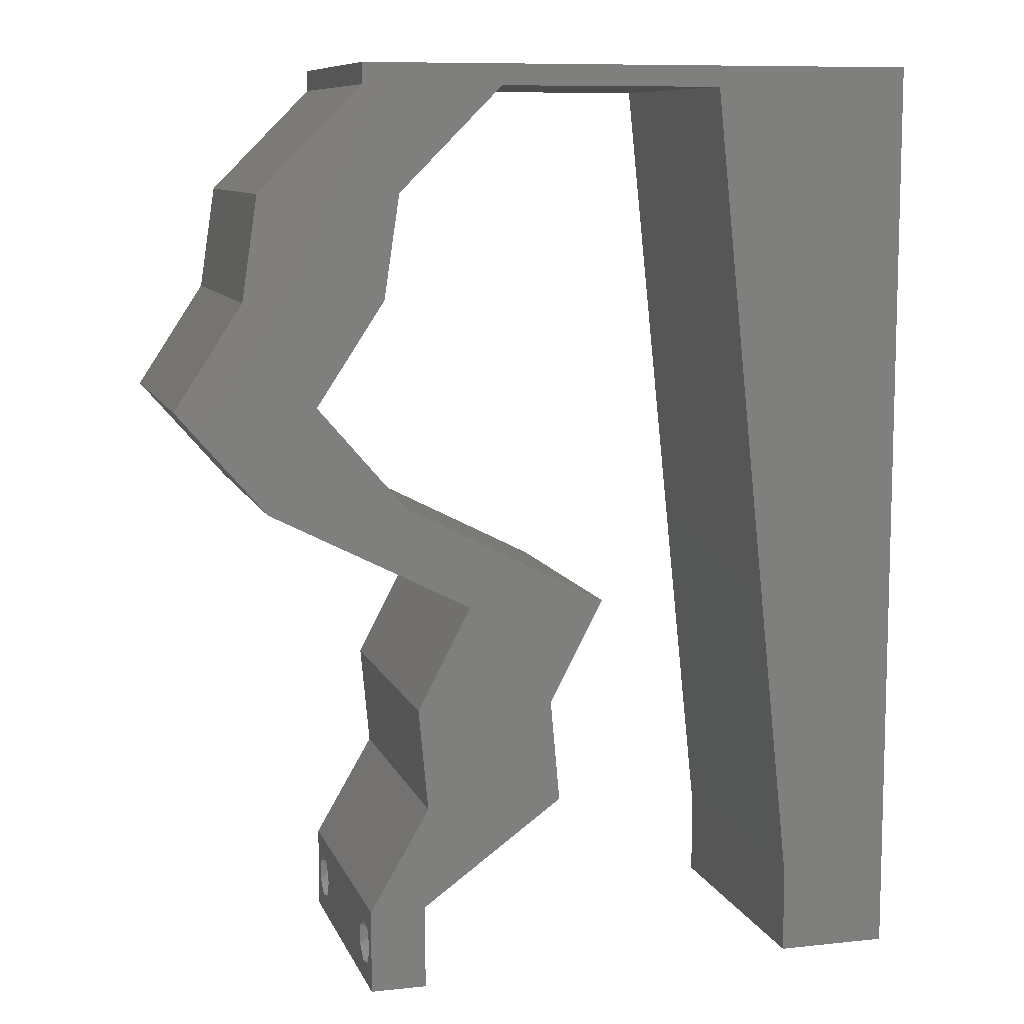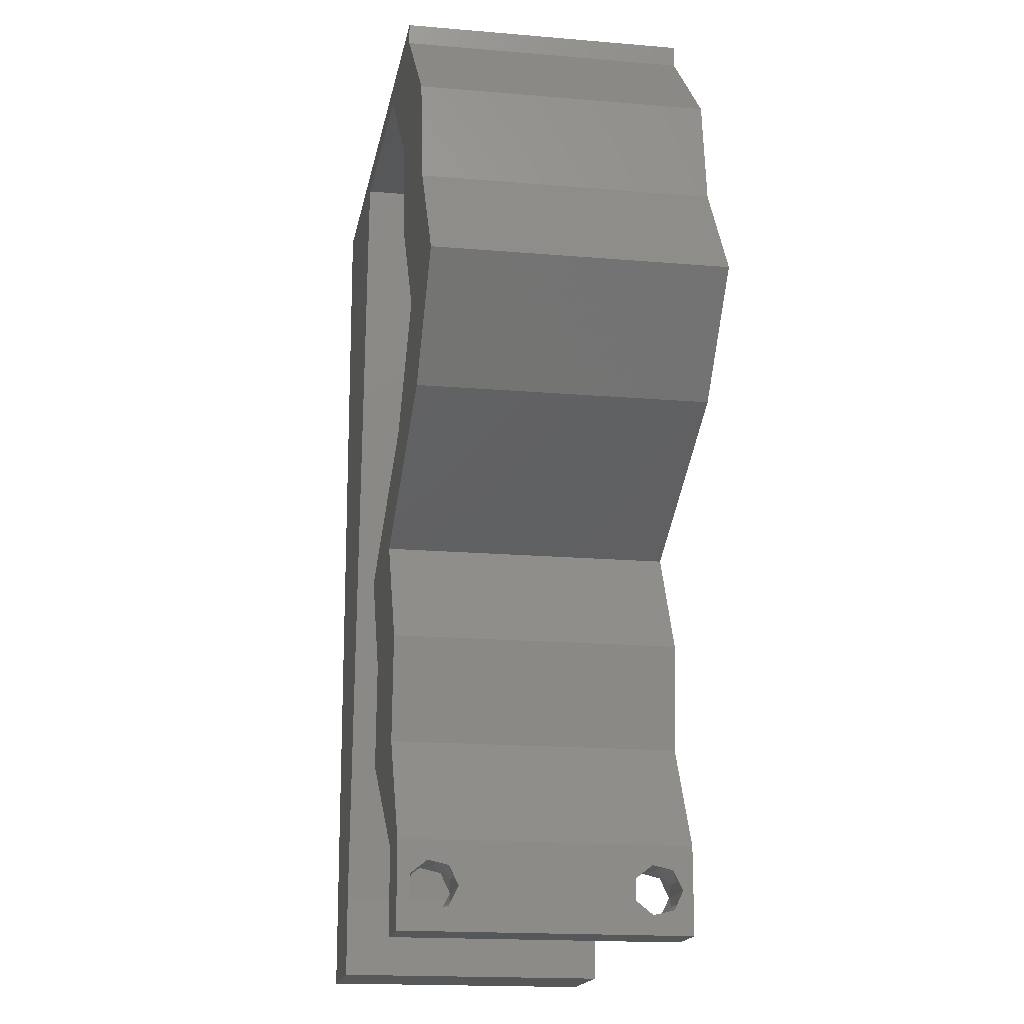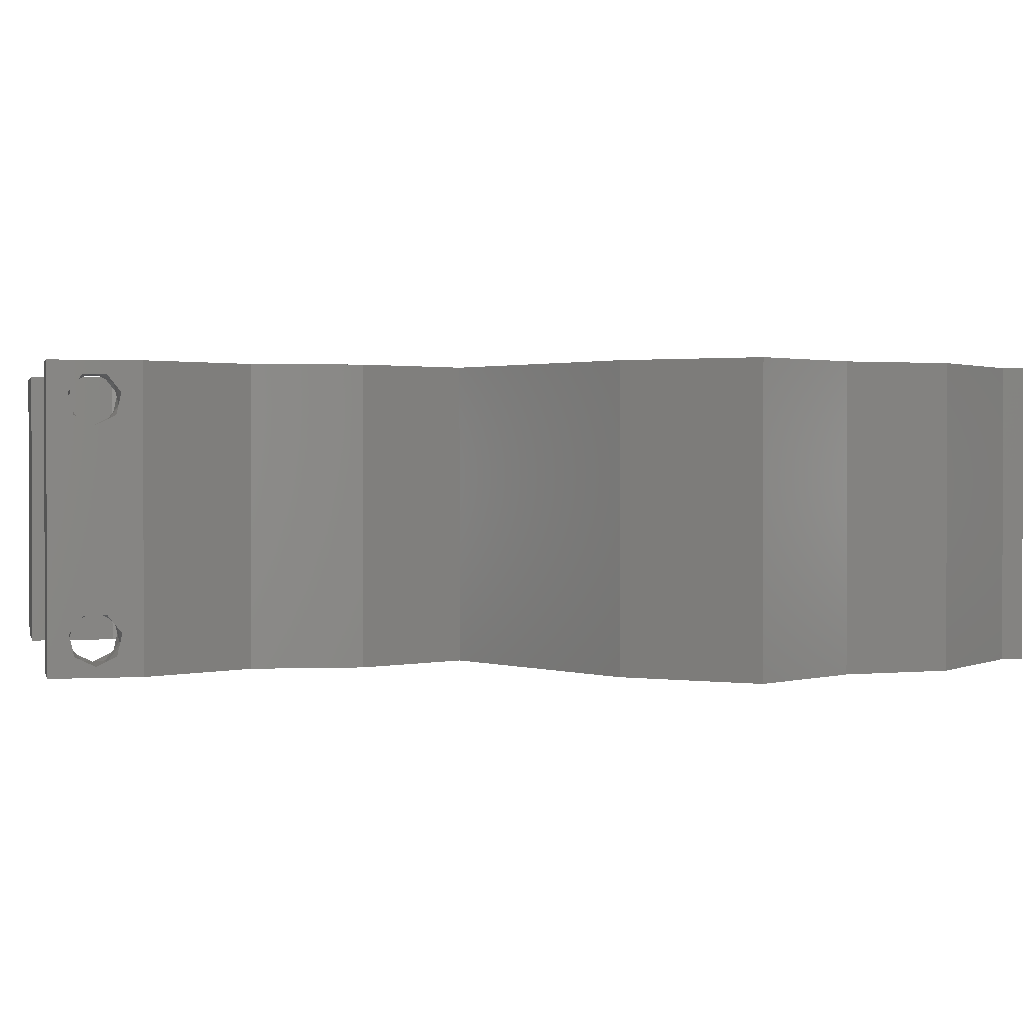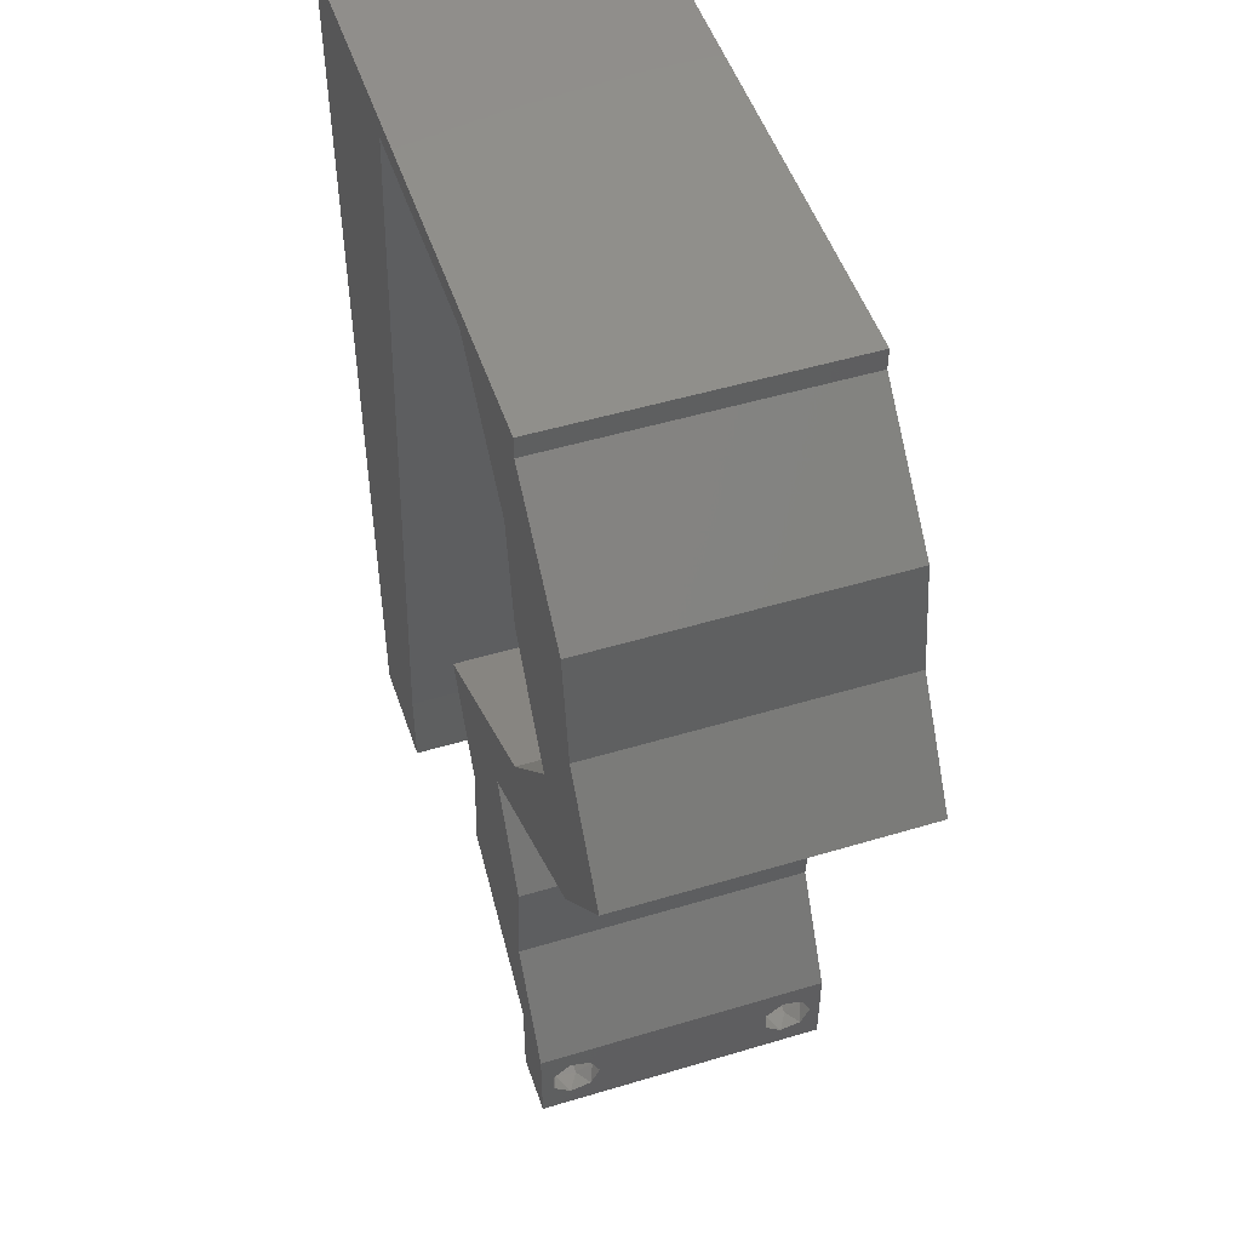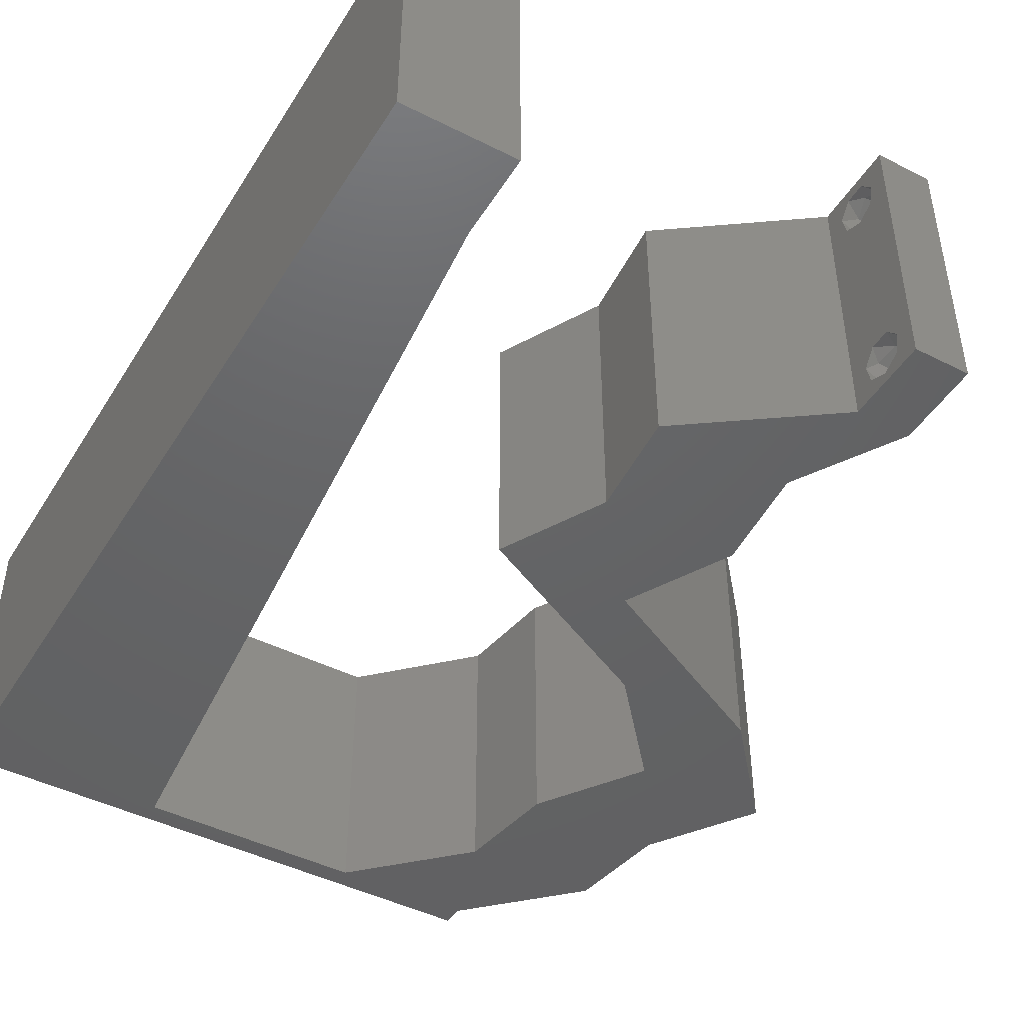
<metadata>
{"format":"stl","ext":"stl","renderer":"f3d","projection":"perspective","resolution":1024,"background":"white","views":[{"elev":9.4,"azim":164.2,"up":"+Y"},{"elev":-16.9,"azim":80.1,"up":"+Y"},{"elev":1.3,"azim":76.9,"up":"+Z"},{"elev":50.1,"azim":71.7,"up":"+Y"},{"elev":-45.5,"azim":-30.2,"up":"+Z"}]}
</metadata>
<code>
# stl→obj: 256 verts, 516 faces
v 0.04 -0.003738 0.003932
v 0.04 0 0.01
v 0.04 -0.006 0.01
v 0.04 -0.003 0.0159
v 0.04 -0.004657 0.002778
v 0.04 -0.006 0
v 0.04 -0.004329 0.00134
v 0.04 -0.001671 0.00134
v 0.04 0 0
v 0.04 -0.001343 0.002778
v 0.04 -0.003 0.0007
v 0.04 -0.002262 0.01913
v 0.04 -0.001343 0.01798
v 0.04 0 0.02
v 0.04 -0.004657 0.01798
v 0.04 -0.003738 0.01913
v 0.04 -0.006 0.02
v 0.04 -0.001671 0.01654
v 0.04 -0.004329 0.01654
v 0.04 -0.002262 0.003932
v 0.036 -0.003738 0.003932
v 0.036 -0.006 0.01
v 0.036 0 0.01
v 0.036 -0.003 0.0159
v 0.036 -0.004329 0.00134
v 0.036 -0.006 0
v 0.036 -0.004657 0.002778
v 0.036 -0.001343 0.002778
v 0.036 0 0
v 0.036 -0.001671 0.00134
v 0.036 -0.003 0.0007
v 0.036 0 0.02
v 0.036 -0.001343 0.01798
v 0.036 -0.002262 0.01913
v 0.036 -0.003738 0.01913
v 0.036 -0.004657 0.01798
v 0.036 -0.006 0.02
v 0.036 -0.004329 0.01654
v 0.036 -0.001671 0.01654
v 0.036 -0.002262 0.003932
v 0 -0.006 0.02
v 0.008 -0.006 0.02
v 0.004 -0.003 0.02
v 0.008 0 0.02
v 0 0 0.02
v 0.03638 0.01463 0.02
v 0.03255 0.02194 0.02
v 0.031 0.0164 0.02
v 0.04342 0.03657 0.02
v 0.04843 0.04389 0.02
v 0.04351 0.04688 0.02
v 0.03859 0.04389 0.02
v 0.02991 0.0256 0.02
v 0.0227 0.02194 0.02
v 0.02863 0.02017 0.02
v 0.04732 0.0512 0.02
v 0.03748 0.0512 0.02
v 0.03975 0.0256 0.02
v 0.04696 0.02926 0.02
v 0.04204 0.03003 0.02
v 0.01 0.06 0.02
v 0 0.06 0.02
v 0.0049 0.05587 0.02
v 0.00422 0.005947 0.02
v 0.05326 0.03657 0.02
v 0.03094 0.003657 0.02
v 0.0354 0.002992 0.02
v 0 0.024 0.02
v 0 0.012 0.02
v 0.004814 0.018 0.02
v 0.009233 0.0117 0.02
v 0.01047 0.02341 0.02
v 0.03571 0.007315 0.02
v 0.03092 0.01061 0.02
v 0.02587 0.007315 0.02
v 0.009217 0.05264 0.02
v 0 0.048 0.02
v 0.006476 0.04237 0.02
v 0.01293 0.04682 0.02
v 0.02654 0.01463 0.02
v 0.01417 0.05852 0.02
v 0 0.036 0.02
v 0.00558 0.02984 0.02
v 0.038 -0.003 0.02
v 0.0117 0.03511 0.02
v 0.03711 0.02926 0.02
v 0.02 0.06 0.02
v 0.02216 0.05852 0.02
v 0.03 0.06 0.02
v 0.03016 0.05852 0.02
v 0.04 0.05852 0.02
v 0.04 0.06 0.02
v 0 -0.006 0.01
v 0 -0.003 0.015
v 0 0 0.01
v 0 -0.006 0
v 0 -0.003 0.005
v 0 0 0
v 0.004 -0.006 0.015
v 0.008 -0.006 0.01
v 0.004 -0.006 0.005
v 0.008 -0.006 0
v 0 0.048 0
v 0 0.051 0.0114
v 0 0.06 0
v 0 0.009 0.0114
v 0 0.06 0.01
v 0 0.036 0
v 0 0.03 0.01008
v 0 0.0415 0.01023
v 0 0.024 0
v 0 0.0185 0.01023
v 0 0.012 0
v 0 0.005337 0.005128
v 0.004 -0.003 0
v 0.008 0 0
v 0.03638 0.01463 0
v 0.031 0.0164 0
v 0.03255 0.02194 0
v 0.04342 0.03657 0
v 0.04351 0.04688 0
v 0.04843 0.04389 0
v 0.03859 0.04389 0
v 0.02991 0.0256 0
v 0.02863 0.02017 0
v 0.0227 0.02194 0
v 0.04732 0.0512 0
v 0.03748 0.0512 0
v 0.03975 0.0256 0
v 0.04204 0.03003 0
v 0.04696 0.02926 0
v 0.01 0.06 0
v 0.0049 0.05587 0
v 0.00422 0.005947 0
v 0.05326 0.03657 0
v 0.03094 0.003657 0
v 0.0354 0.002992 0
v 0.004814 0.018 0
v 0.009233 0.0117 0
v 0.01047 0.02341 0
v 0.03571 0.007315 0
v 0.03092 0.01061 0
v 0.02587 0.007315 0
v 0.009217 0.05264 0
v 0.006476 0.04237 0
v 0.01293 0.04682 0
v 0.02654 0.01463 0
v 0.01417 0.05852 0
v 0.00558 0.02984 0
v 0.038 -0.003 0
v 0.0117 0.03511 0
v 0.03711 0.02926 0
v 0.02 0.06 0
v 0.02216 0.05852 0
v 0.03 0.06 0
v 0.03016 0.05852 0
v 0.04 0.06 0
v 0.04 0.05852 0
v 0.008 0 0.01
v 0.008 -0.003 0.015
v 0.008 -0.003 0.005
v 0.015 0.06 0.01134
v 0.025 0.06 0.008977
v 0.006575 0.06 0.007337
v 0.03344 0.06 0.01273
v 0.04 0.06 0.01
v 0.03407 0.06 0.005945
v 0.005798 0.06 0.01422
v 0.04 0.05852 0.01
v 0.04366 0.05486 0.005
v 0.04366 0.05486 0.015
v 0.04732 0.0512 0.01
v 0.04788 0.04755 0.015
v 0.04843 0.04389 0.01
v 0.04788 0.04755 0.005
v 0.05085 0.04023 0.015
v 0.05326 0.03657 0.01
v 0.05085 0.04023 0.005
v 0.05011 0.03292 0.015
v 0.04696 0.02926 0.01
v 0.05011 0.03292 0.005
v 0.04012 0.02579 0.007934
v 0.03255 0.02194 0.01
v 0.04227 0.02688 0.01436
v 0.03745 0.02443 0.01446
v 0.03446 0.01829 0.015
v 0.03638 0.01463 0.01
v 0.03446 0.01829 0.005
v 0.03605 0.01097 0.015
v 0.03571 0.007315 0.01
v 0.03605 0.01097 0.005
v 0.03786 0.003657 0.015
v 0.03786 0.003657 0.005
v 0.02587 0.007315 0.01
v 0.0262 0.01097 0.015
v 0.02654 0.01463 0.01
v 0.0262 0.01097 0.005
v 0.02462 0.01829 0.015
v 0.0227 0.02194 0.01
v 0.02462 0.01829 0.005
v 0.03027 0.02579 0.007934
v 0.03711 0.02926 0.01
v 0.03242 0.02688 0.01436
v 0.0276 0.02443 0.01446
v 0.04027 0.03292 0.015
v 0.04342 0.03657 0.01
v 0.04027 0.03292 0.005
v 0.041 0.04023 0.015
v 0.03859 0.04389 0.01
v 0.041 0.04023 0.005
v 0.03803 0.04755 0.015
v 0.03748 0.0512 0.01
v 0.03803 0.04755 0.005
v 0.03382 0.05486 0.005
v 0.03382 0.05486 0.015
v 0.03016 0.05852 0.01
v 0.02247 0.05852 0.007951
v 0.01417 0.05852 0.01
v 0.02492 0.05852 0.01437
v 0.01958 0.05852 0.01446
v 0.008925 0.008778 0.01154
v 0.01324 0.04974 0.01154
v 0.009901 0.01804 0.01026
v 0.01108 0.02926 0.01
v 0.01226 0.04048 0.01026
v 0.0136 0.05313 0.005
v 0.0375 -0.003738 0.01607
v 0.0385 -0.002262 0.01607
v 0.03888 -0.003738 0.01607
v 0.03712 -0.002262 0.01607
v 0.03873 -0.001671 0.01866
v 0.03727 -0.001343 0.01722
v 0.03875 -0.001343 0.01722
v 0.03725 -0.001671 0.01866
v 0.03873 -0.004657 0.01722
v 0.03727 -0.004329 0.01866
v 0.03875 -0.004329 0.01866
v 0.03725 -0.004657 0.01722
v 0.03802 -0.003011 0.0193
v 0.03687 -0.002995 0.0193
v 0.03916 -0.003 0.0193
v 0.03727 -0.002262 0.0008684
v 0.03873 -0.003738 0.0008684
v 0.03726 -0.003758 0.0008785
v 0.03874 -0.002242 0.0008785
v 0.03727 -0.004657 0.002022
v 0.03873 -0.004329 0.00346
v 0.03875 -0.004657 0.002022
v 0.03727 -0.003 0.0041
v 0.03875 -0.003 0.0041
v 0.03725 -0.004329 0.00346
v 0.03873 -0.001343 0.002022
v 0.03725 -0.001343 0.002022
v 0.03798 -0.001664 0.003451
v 0.03913 -0.001674 0.003464
v 0.03684 -0.001671 0.00346
f 1 2 3
f 2 4 3
f 5 6 7
f 8 9 10
f 11 9 8
f 7 6 11
f 12 13 14
f 15 16 17
f 16 14 17
f 12 14 16
f 6 9 11
f 14 18 2
f 13 18 14
f 3 19 17
f 19 15 17
f 9 2 10
f 3 6 5
f 2 18 4
f 4 19 3
f 20 2 1
f 10 2 20
f 1 3 5
f 21 22 23
f 22 24 23
f 25 26 27
f 28 29 30
f 30 29 31
f 31 26 25
f 32 33 34
f 35 36 37
f 37 32 35
f 37 36 38
f 35 32 34
f 29 26 31
f 37 38 22
f 39 32 23
f 39 33 32
f 26 22 27
f 23 29 28
f 22 38 24
f 23 24 39
f 27 22 21
f 23 40 21
f 28 40 23
f 41 42 43
f 44 45 43
f 46 47 48
f 49 50 51
f 52 49 51
f 53 54 55
f 56 57 51
f 58 59 60
f 61 62 63
f 45 44 64
f 50 49 65
f 66 32 67
f 49 59 65
f 68 69 70
f 71 72 70
f 73 46 74
f 66 73 74
f 75 66 74
f 76 77 78
f 62 77 63
f 79 76 78
f 54 80 55
f 81 61 76
f 80 75 74
f 77 76 63
f 71 69 64
f 47 53 55
f 57 52 51
f 47 55 48
f 82 68 83
f 73 66 67
f 37 17 84
f 59 49 60
f 72 85 83
f 74 46 48
f 86 58 60
f 14 32 84
f 42 44 43
f 45 41 43
f 55 80 48
f 72 68 70
f 69 71 70
f 85 82 83
f 77 82 78
f 50 56 51
f 85 79 78
f 82 85 78
f 68 72 83
f 80 74 48
f 76 61 63
f 69 45 64
f 17 14 84
f 32 37 84
f 49 86 60
f 81 87 61
f 87 81 88
f 79 81 76
f 44 71 64
f 89 87 88
f 90 91 92
f 89 90 92
f 91 57 56
f 90 57 91
f 47 58 86
f 53 47 86
f 14 73 67
f 32 14 67
f 90 89 88
f 93 94 95
f 45 94 41
f 96 97 98
f 95 97 93
f 41 94 93
f 95 94 45
f 93 97 96
f 98 97 95
f 42 99 100
f 93 99 41
f 96 101 93
f 100 101 102
f 41 99 42
f 100 99 93
f 102 101 96
f 93 101 100
f 103 104 105
f 45 106 95
f 107 104 62
f 69 106 45
f 62 104 77
f 108 109 110
f 111 109 108
f 82 109 68
f 110 109 82
f 68 112 69
f 113 112 111
f 112 109 111
f 68 109 112
f 77 110 82
f 108 110 103
f 98 114 113
f 113 106 112
f 110 104 103
f 113 114 106
f 112 106 69
f 77 104 110
f 95 114 98
f 106 114 95
f 105 104 107
f 96 115 102
f 116 115 98
f 117 118 119
f 120 121 122
f 123 121 120
f 124 125 126
f 127 121 128
f 129 130 131
f 132 133 105
f 98 134 116
f 122 135 120
f 136 137 29
f 135 131 120
f 111 138 113
f 139 138 140
f 141 142 117
f 136 142 141
f 143 142 136
f 144 145 103
f 105 133 103
f 146 145 144
f 126 125 147
f 148 144 132
f 147 142 143
f 103 133 144
f 139 134 113
f 119 125 124
f 128 121 123
f 119 118 125
f 108 149 111
f 141 137 136
f 26 150 6
f 131 130 120
f 140 149 151
f 142 118 117
f 152 130 129
f 9 150 29
f 102 115 116
f 98 115 96
f 125 118 147
f 140 138 111
f 113 138 139
f 151 149 108
f 103 145 108
f 122 121 127
f 151 145 146
f 108 145 151
f 111 149 140
f 147 118 142
f 144 133 132
f 113 134 98
f 6 150 9
f 29 150 26
f 120 130 152
f 132 153 148
f 153 154 148
f 146 144 148
f 116 134 139
f 155 154 153
f 156 157 158
f 155 157 156
f 128 158 127
f 156 158 128
f 119 152 129
f 124 152 119
f 9 137 141
f 29 137 9
f 156 154 155
f 159 160 100
f 42 160 44
f 116 161 102
f 100 161 159
f 44 160 159
f 100 160 42
f 102 161 100
f 159 161 116
f 132 162 153
f 89 163 87
f 162 163 153
f 87 163 162
f 132 164 162
f 89 165 163
f 153 163 155
f 87 162 61
f 105 164 132
f 107 164 105
f 92 165 89
f 166 165 92
f 163 167 155
f 162 168 61
f 165 167 163
f 164 168 162
f 155 167 157
f 157 167 166
f 62 168 107
f 61 168 62
f 107 168 164
f 166 167 165
f 166 92 91
f 91 169 166
f 158 157 166
f 166 169 158
f 158 170 127
f 56 171 91
f 91 171 169
f 172 171 56
f 172 170 171
f 171 170 169
f 169 170 158
f 127 170 172
f 56 173 172
f 174 173 50
f 172 175 127
f 122 175 174
f 172 173 174
f 50 173 56
f 127 175 122
f 174 175 172
f 50 176 174
f 177 176 65
f 174 178 122
f 135 178 177
f 65 176 50
f 177 178 174
f 174 176 177
f 122 178 135
f 65 179 177
f 180 179 59
f 177 181 135
f 131 181 180
f 177 179 180
f 135 181 131
f 59 179 65
f 180 181 177
f 129 182 119
f 119 182 183
f 131 182 129
f 180 182 131
f 59 184 180
f 183 185 47
f 47 185 58
f 58 184 59
f 182 185 183
f 184 182 180
f 184 185 182
f 58 185 184
f 47 186 183
f 187 186 46
f 183 188 119
f 117 188 187
f 183 186 187
f 46 186 47
f 119 188 117
f 187 188 183
f 187 189 190
f 73 189 46
f 117 191 141
f 190 191 187
f 46 189 187
f 190 189 73
f 187 191 117
f 141 191 190
f 73 192 190
f 2 192 14
f 190 193 141
f 9 193 2
f 14 192 73
f 190 192 2
f 141 193 9
f 2 193 190
f 3 17 37
f 37 22 3
f 26 6 3
f 3 22 26
f 66 194 23
f 23 194 136
f 23 32 66
f 75 194 66
f 136 29 23
f 136 194 143
f 194 195 196
f 80 195 75
f 143 197 147
f 196 197 194
f 75 195 194
f 196 195 80
f 194 197 143
f 147 197 196
f 80 198 196
f 199 198 54
f 126 200 199
f 196 200 147
f 54 198 80
f 196 198 199
f 147 200 126
f 199 200 196
f 126 201 124
f 199 201 126
f 124 201 152
f 152 201 202
f 202 203 86
f 54 204 199
f 53 204 54
f 86 203 53
f 199 204 201
f 202 201 203
f 201 204 203
f 203 204 53
f 86 205 202
f 206 205 49
f 202 207 152
f 120 207 206
f 49 205 86
f 206 207 202
f 152 207 120
f 202 205 206
f 49 208 206
f 209 208 52
f 206 210 120
f 123 210 209
f 206 208 209
f 120 210 123
f 52 208 49
f 209 210 206
f 52 211 209
f 212 211 57
f 209 213 123
f 128 213 212
f 57 211 52
f 209 211 212
f 123 213 128
f 212 213 209
f 128 214 156
f 90 215 57
f 57 215 212
f 216 215 90
f 215 214 212
f 216 214 215
f 212 214 128
f 156 214 216
f 154 217 148
f 156 217 154
f 148 217 218
f 216 217 156
f 90 219 216
f 218 220 81
f 81 220 88
f 88 219 90
f 217 220 218
f 219 217 216
f 219 220 217
f 88 220 219
f 139 221 116
f 81 222 218
f 159 221 44
f 79 222 81
f 44 221 71
f 71 223 72
f 140 223 139
f 140 224 223
f 223 224 72
f 85 225 79
f 225 224 151
f 85 224 225
f 72 224 85
f 151 224 140
f 146 225 151
f 223 221 139
f 146 222 225
f 148 226 146
f 146 226 222
f 71 221 223
f 225 222 79
f 218 226 148
f 222 226 218
f 116 221 159
f 4 24 227
f 24 4 228
f 4 227 229
f 24 228 230
f 231 232 233
f 232 231 234
f 235 236 237
f 236 235 238
f 231 239 234
f 232 228 233
f 234 239 240
f 239 231 241
f 235 227 238
f 228 232 230
f 227 235 229
f 237 236 239
f 13 12 231
f 33 39 232
f 36 35 236
f 13 231 233
f 33 232 234
f 18 13 233
f 16 15 237
f 34 33 234
f 228 18 233
f 36 236 238
f 227 38 238
f 38 36 238
f 15 19 235
f 15 235 237
f 237 239 241
f 239 236 240
f 236 35 240
f 231 12 241
f 232 39 230
f 16 237 241
f 34 234 240
f 235 19 229
f 24 38 227
f 4 18 228
f 19 4 229
f 39 24 230
f 35 34 240
f 12 16 241
f 31 11 242
f 11 31 243
f 243 31 244
f 242 11 245
f 246 247 248
f 247 249 250
f 249 247 251
f 247 246 251
f 243 246 248
f 242 252 253
f 249 254 250
f 252 242 245
f 246 243 244
f 250 254 255
f 254 249 256
f 253 252 254
f 1 5 247
f 8 10 252
f 21 40 249
f 25 27 246
f 1 247 250
f 247 5 248
f 21 249 251
f 246 27 251
f 28 30 253
f 5 7 248
f 20 1 250
f 27 21 251
f 30 31 242
f 7 11 243
f 7 243 248
f 30 242 253
f 253 254 256
f 254 252 255
f 25 246 244
f 8 252 245
f 252 10 255
f 249 40 256
f 28 253 256
f 20 250 255
f 10 20 255
f 40 28 256
f 11 8 245
f 31 25 244

</code>
